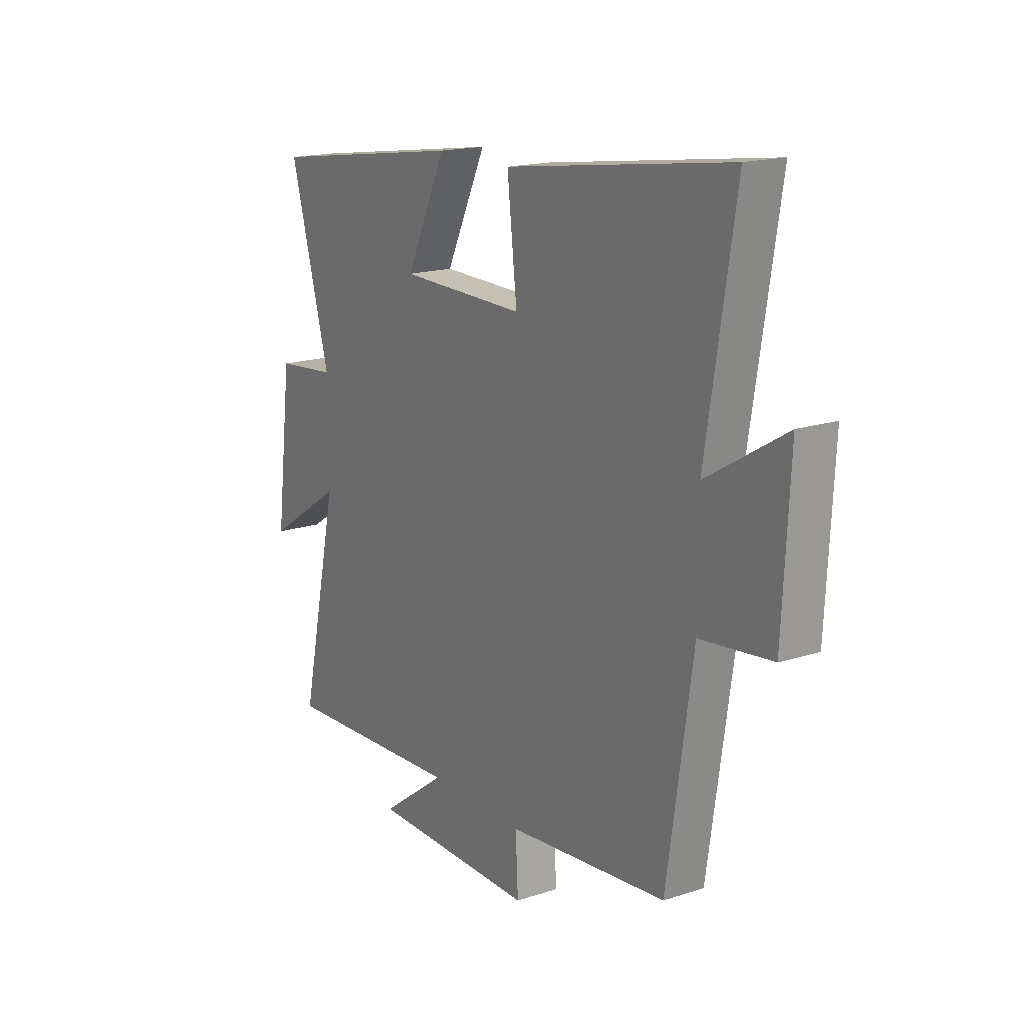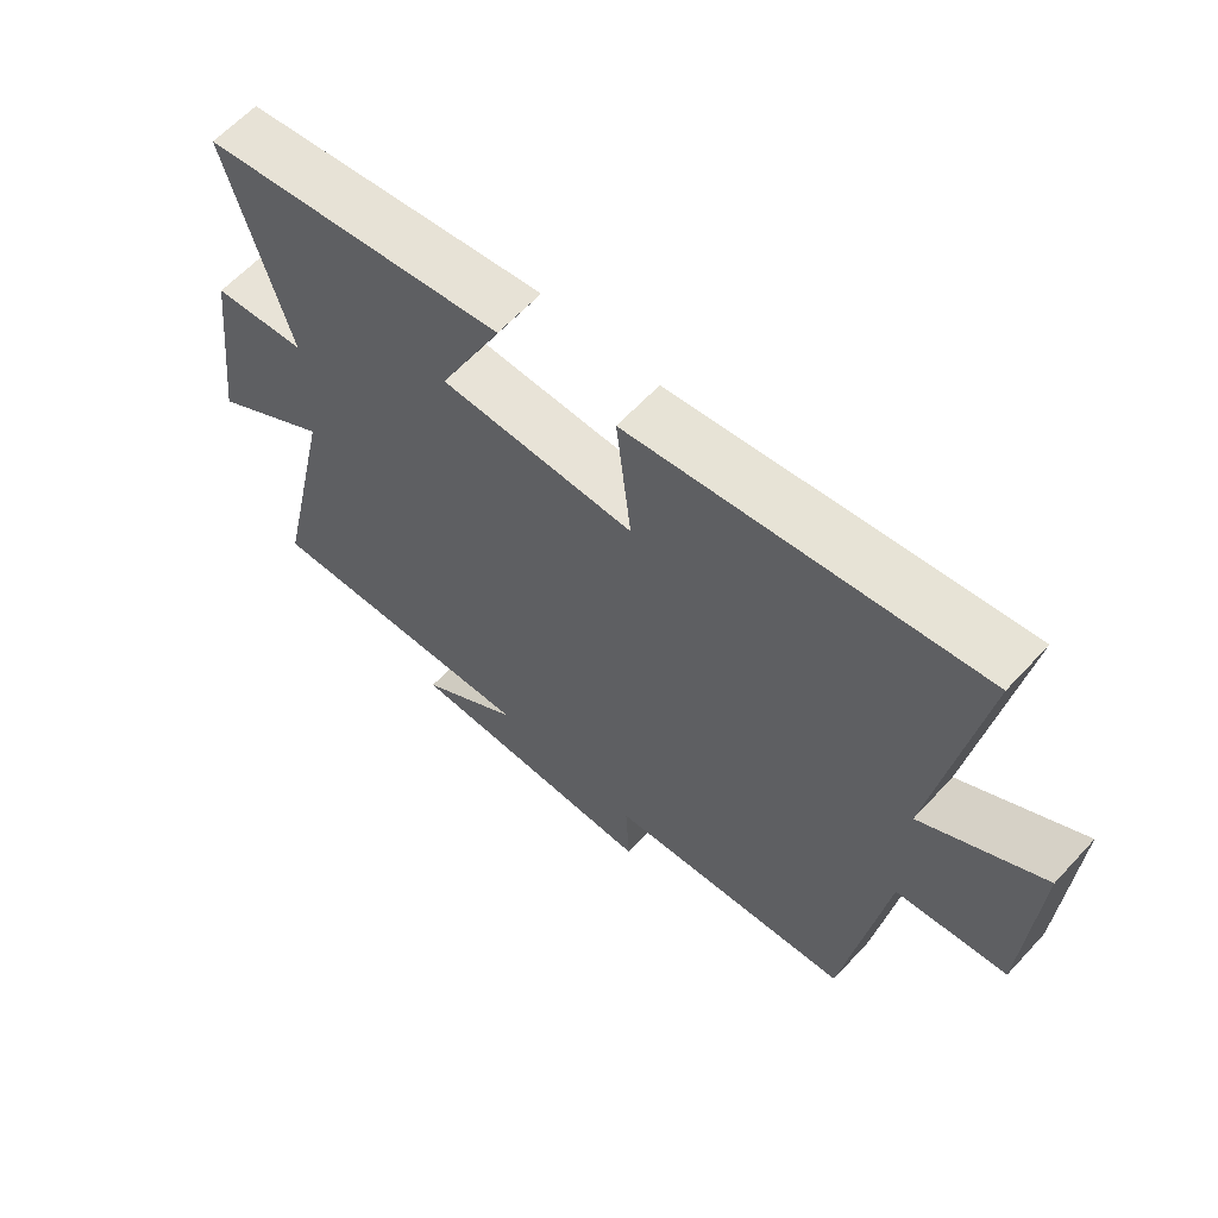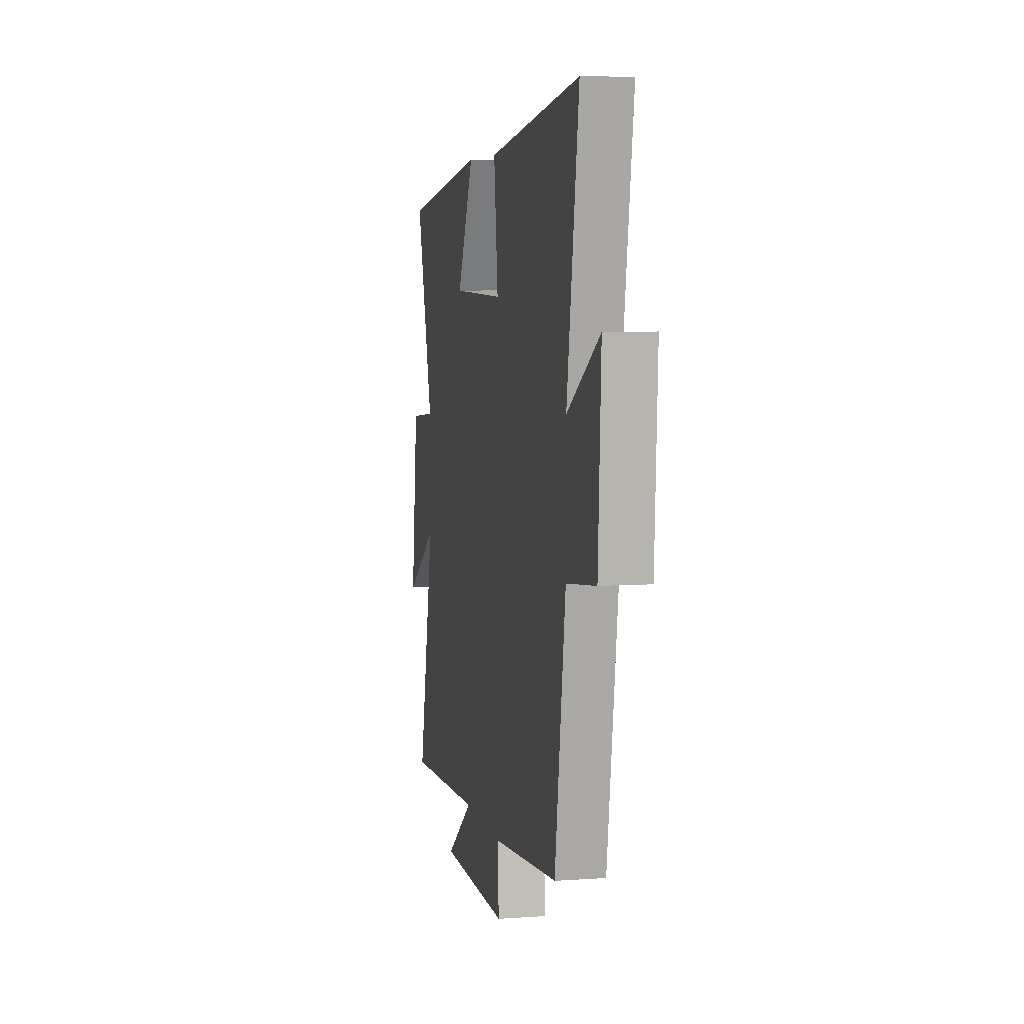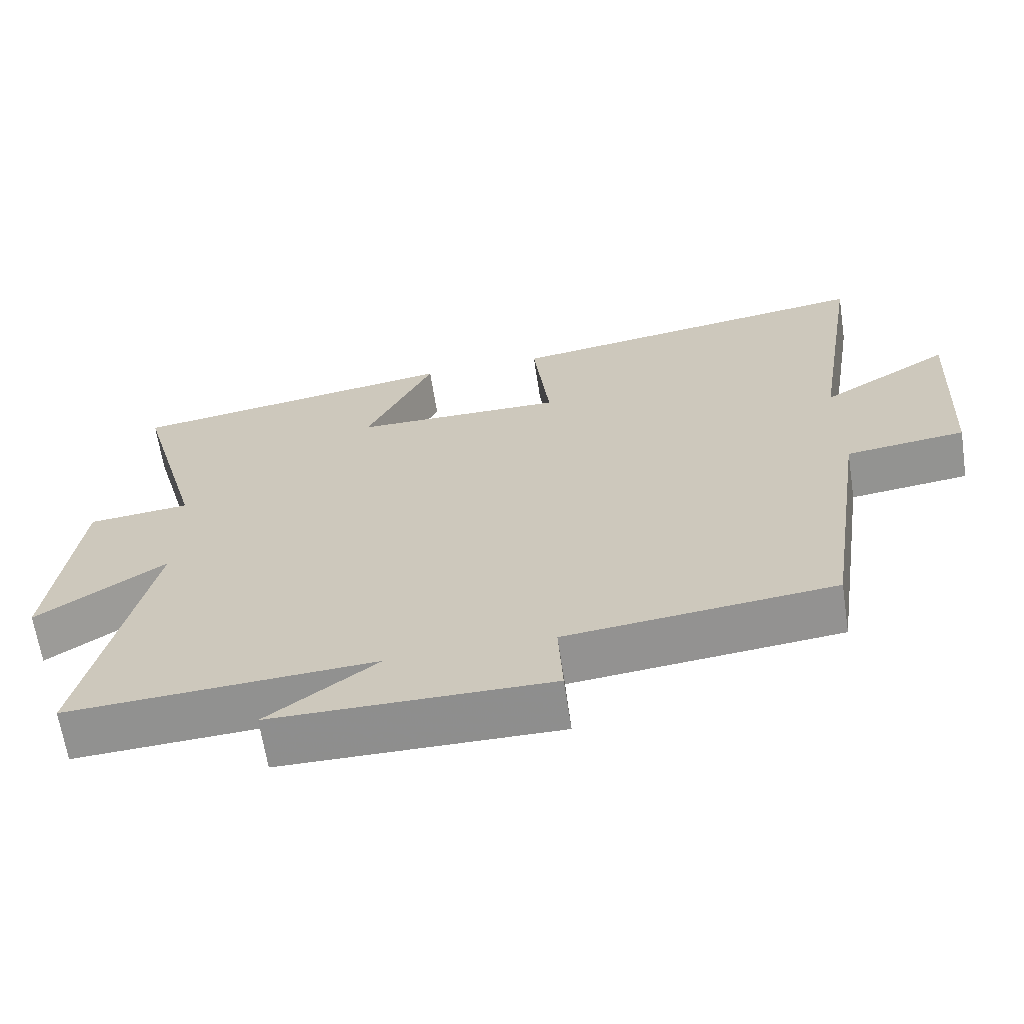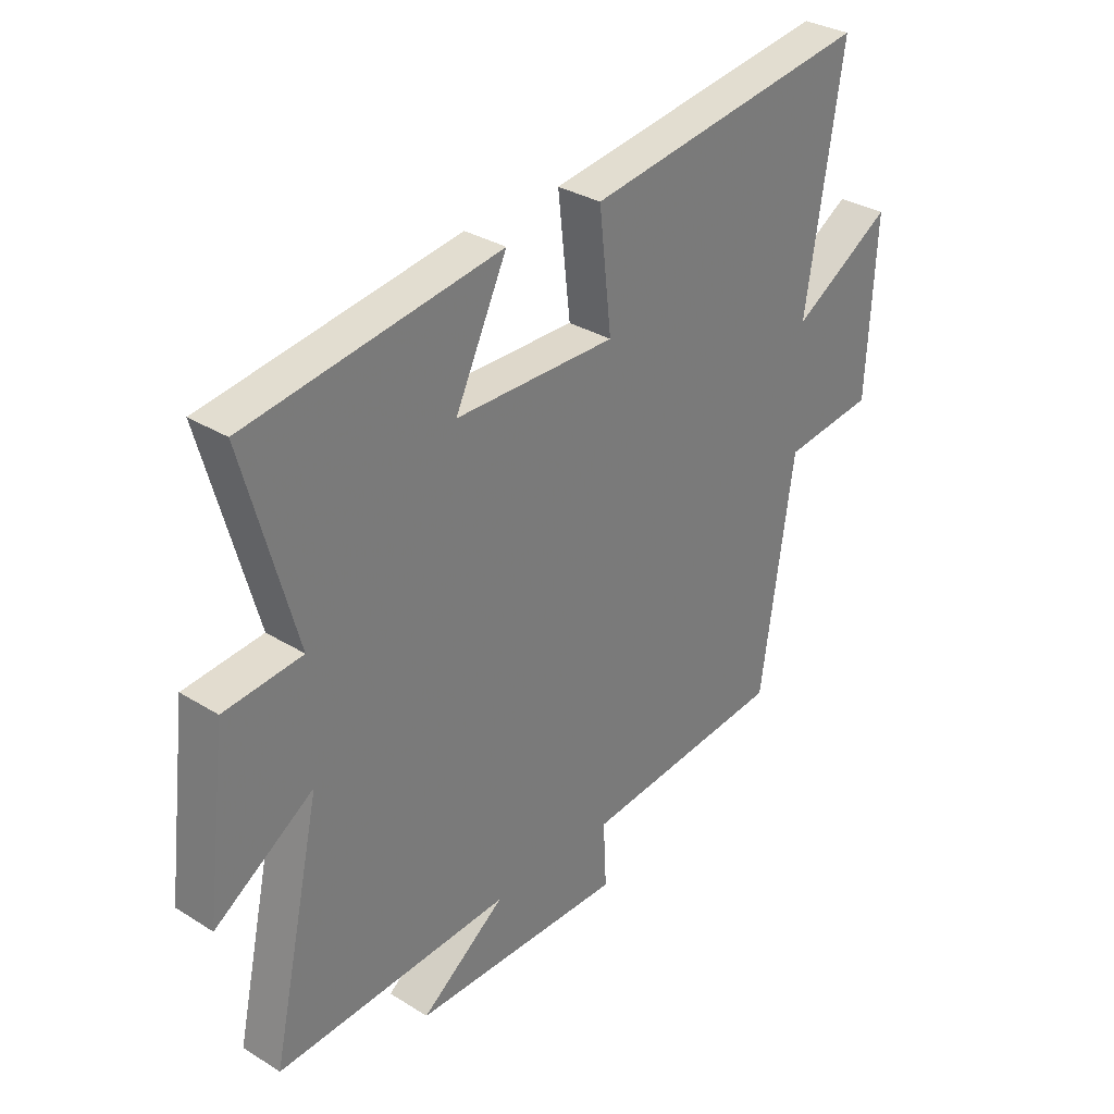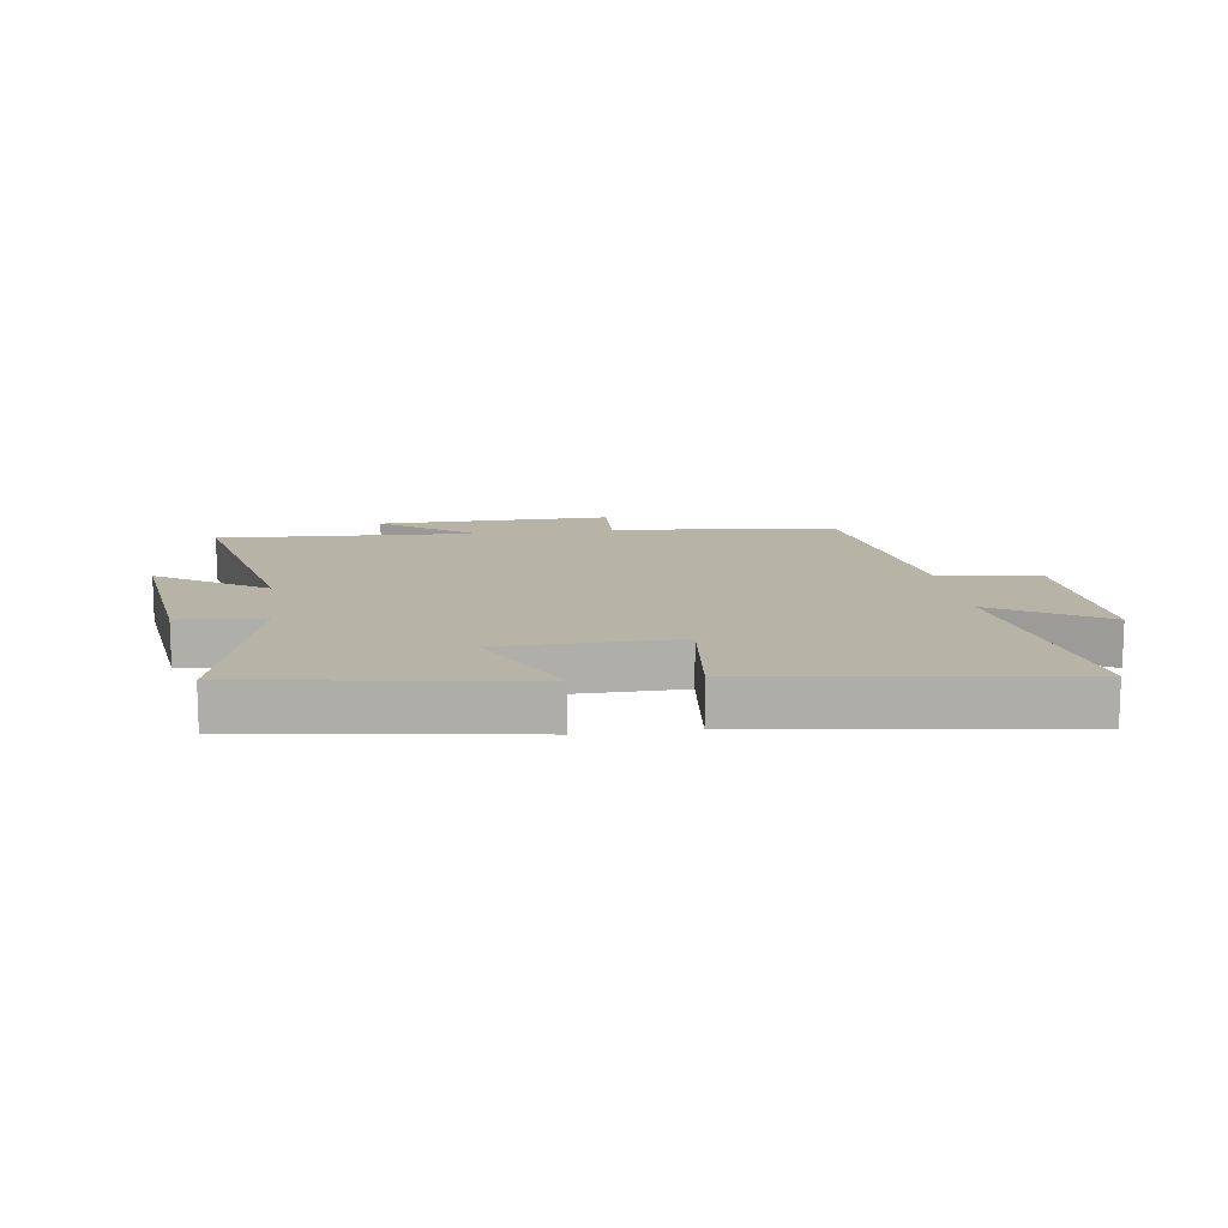
<metadata>
{"format":"obj","ext":"obj","renderer":"f3d","projection":"perspective","resolution":1024,"background":"white","views":[{"elev":17.3,"azim":57.1,"up":"+Z"},{"elev":62.0,"azim":42.6,"up":"+Z"},{"elev":6.3,"azim":78.1,"up":"+Z"},{"elev":-65.1,"azim":8.7,"up":"+Z"},{"elev":32.0,"azim":-48.9,"up":"+Z"},{"elev":12.8,"azim":-8.1,"up":"+Y"}]}
</metadata>
<code>
v -0.594 0.07 0.431
v -0.132 0.07 0.5
v -0.227 0.07 0.302
v 0.067 0.07 0.298
v 0.044 0.07 0.5
v 0.567 0.07 0.575
v 0.5 0.07 0.158
v 0.683 0.07 0.268
v 0.667 0.07 -0.038
v 0.5 0.07 -0.058
v 0.44 0.07 -0.462
v 0.066 0.07 -0.5
v 0.072 0.07 -0.617
v -0.316 0.07 -0.613
v -0.162 0.07 -0.5
v -0.591 0.07 -0.523
v -0.5 0.07 -0.11
v -0.68 0.07 -0.228
v -0.642 0.07 0.078
v -0.5 0.07 0.092
v -0.594 0 0.431
v -0.132 0 0.5
v -0.227 0 0.302
v 0.067 0 0.298
v 0.044 0 0.5
v 0.567 0 0.575
v 0.5 0 0.158
v 0.683 0 0.268
v 0.667 0 -0.038
v 0.5 0 -0.058
v 0.44 0 -0.462
v 0.066 0 -0.5
v 0.072 0 -0.617
v -0.316 0 -0.613
v -0.162 0 -0.5
v -0.591 0 -0.523
v -0.5 0 -0.11
v -0.68 0 -0.228
v -0.642 0 0.078
v -0.5 0 0.092
f 17 18 19 20
f 15 16 17
f 15 17 20
f 12 13 14 15
f 15 20 1
f 12 15 1
f 11 12 1
f 10 11 1
f 7 8 9 10
f 4 5 6 7
f 3 4 7 10
f 1 2 3
f 1 3 10
f 40 39 38 37
f 37 36 35
f 40 37 35
f 35 34 33 32
f 21 40 35
f 21 35 32
f 21 32 31
f 21 31 30
f 30 29 28 27
f 27 26 25 24
f 30 27 24 23
f 23 22 21
f 30 23 21
f 1 21 22 2
f 2 22 23 3
f 3 23 24 4
f 4 24 25 5
f 5 25 26 6
f 6 26 27 7
f 7 27 28 8
f 8 28 29 9
f 9 29 30 10
f 10 30 31 11
f 11 31 32 12
f 12 32 33 13
f 13 33 34 14
f 14 34 35 15
f 15 35 36 16
f 16 36 37 17
f 17 37 38 18
f 18 38 39 19
f 19 39 40 20
f 20 40 21 1

</code>
